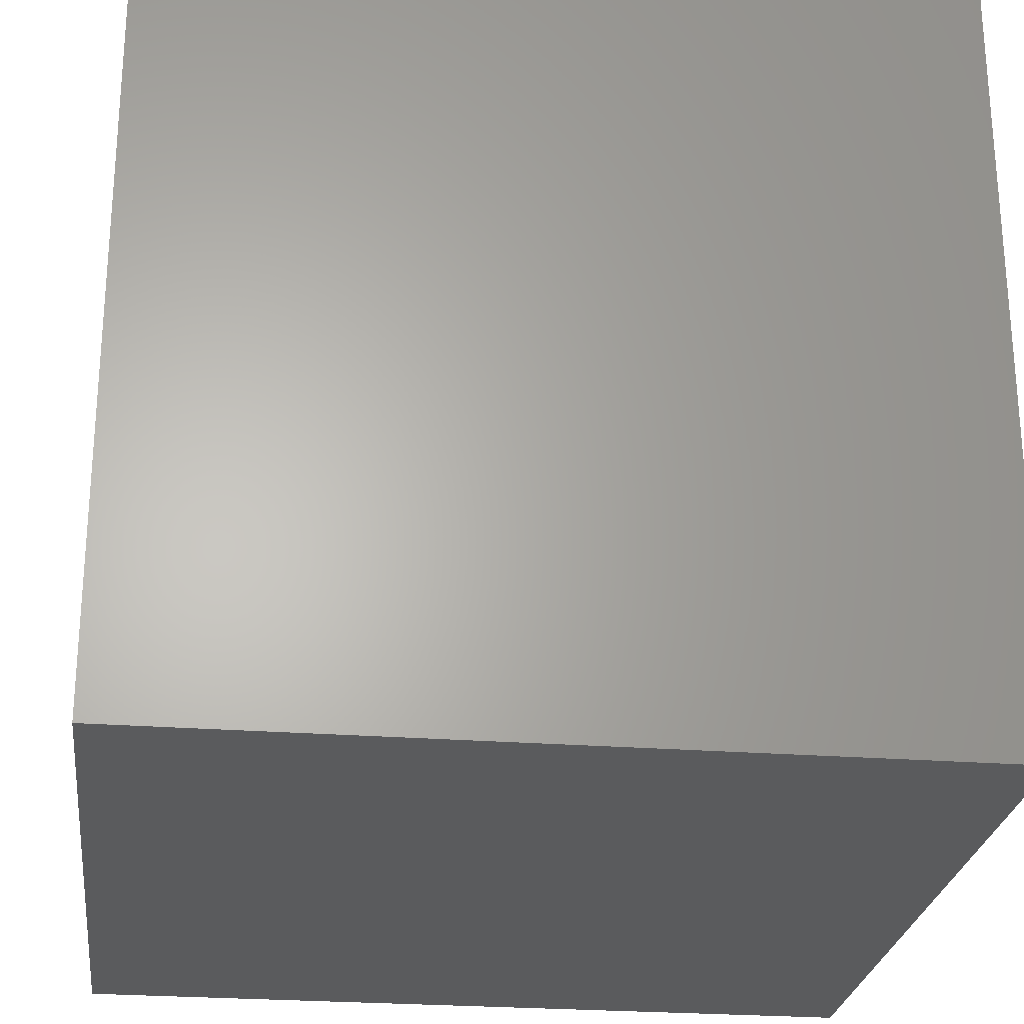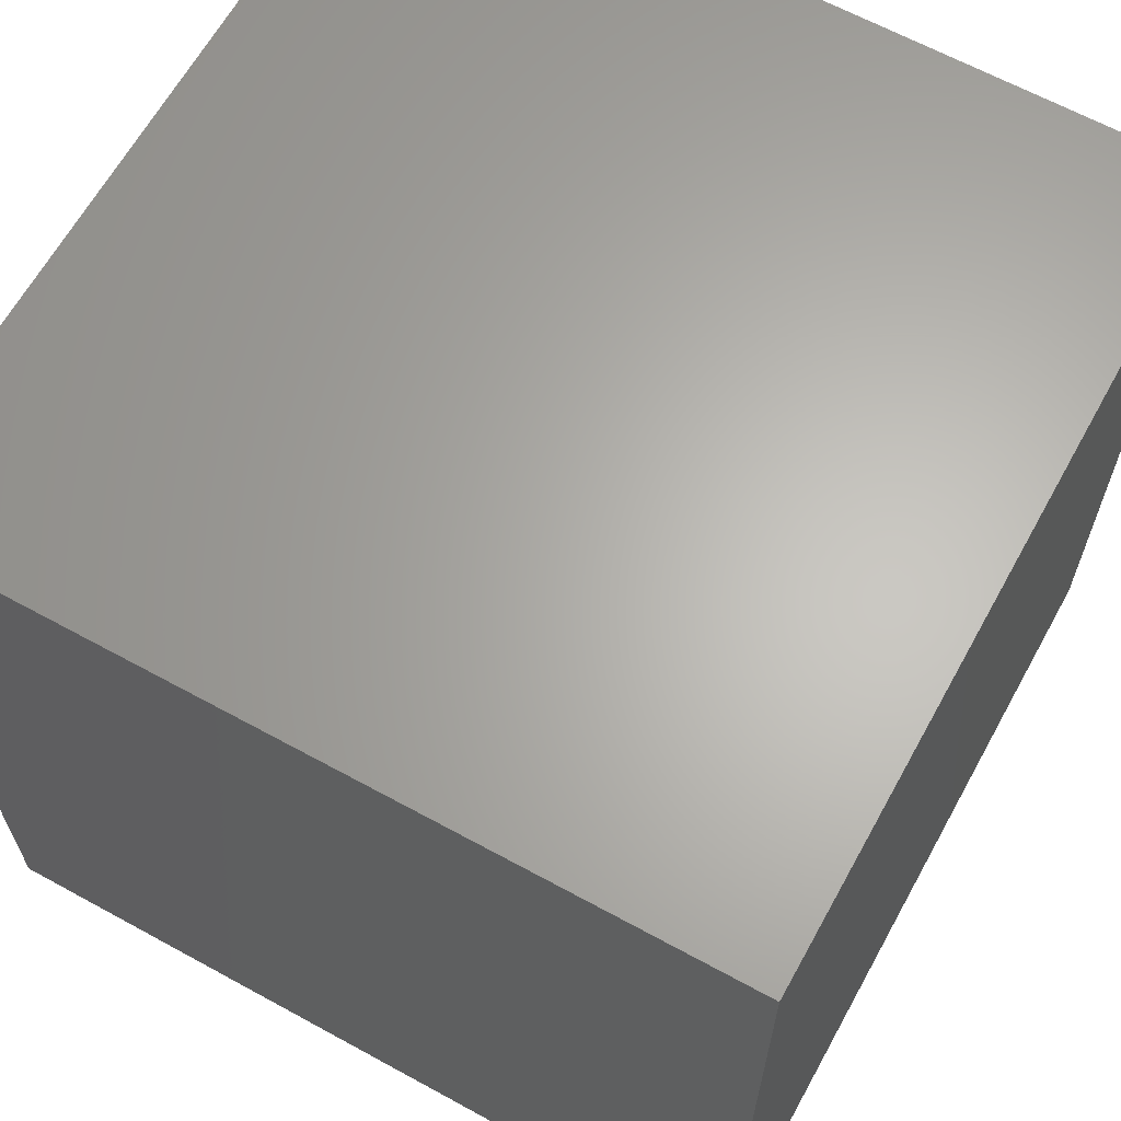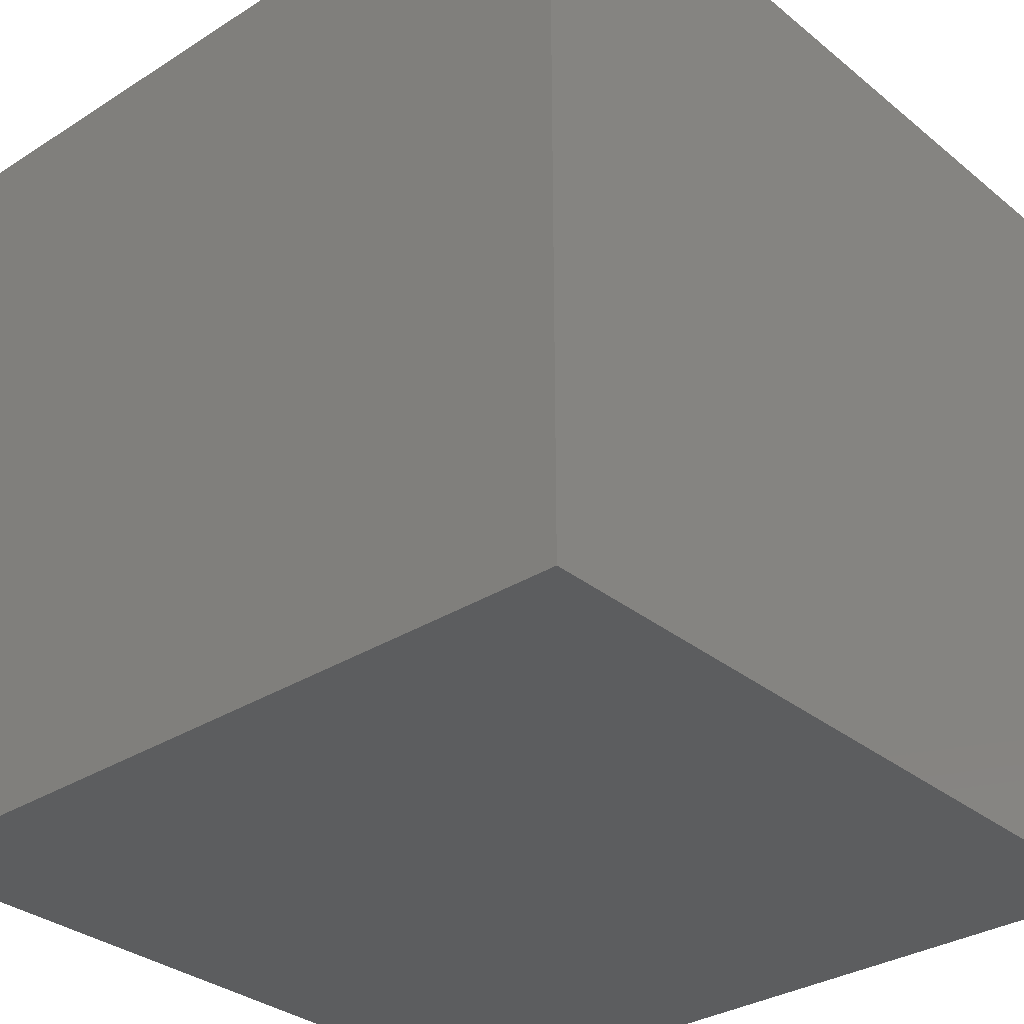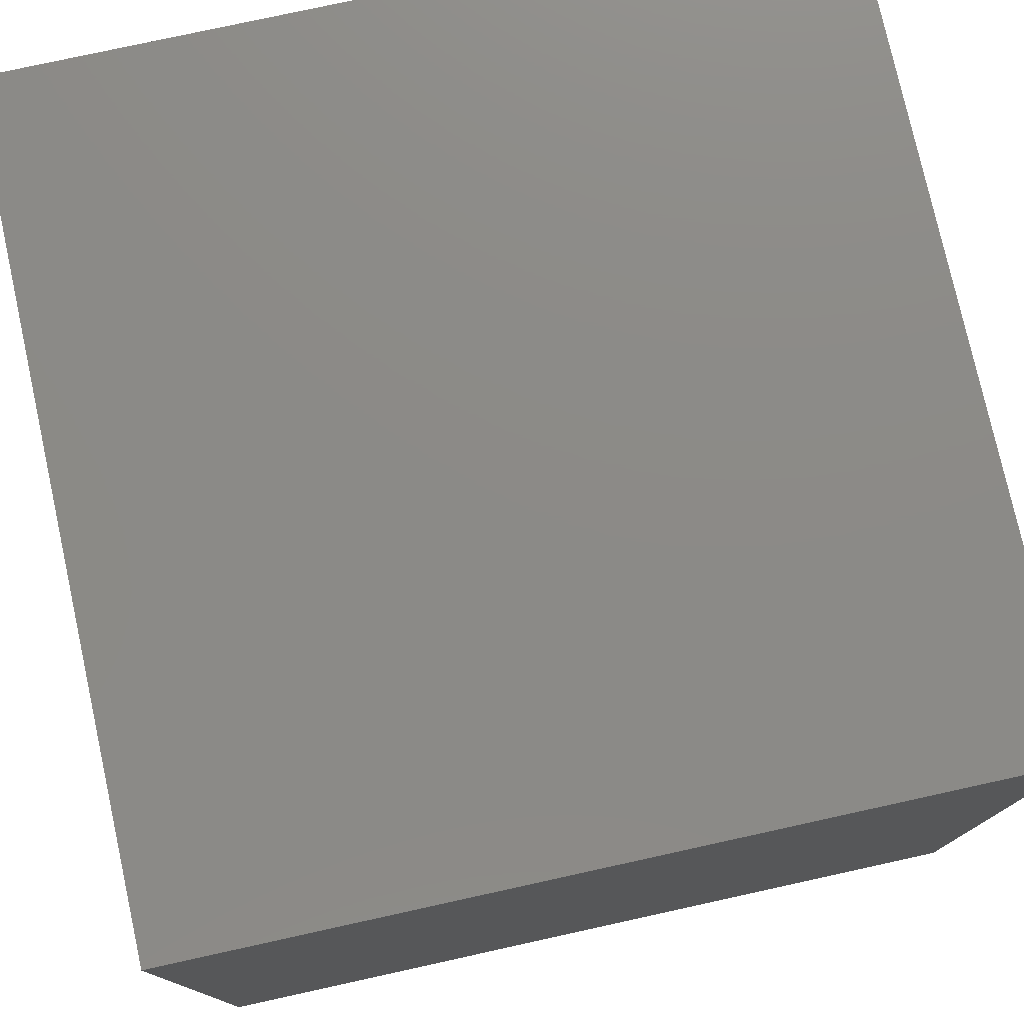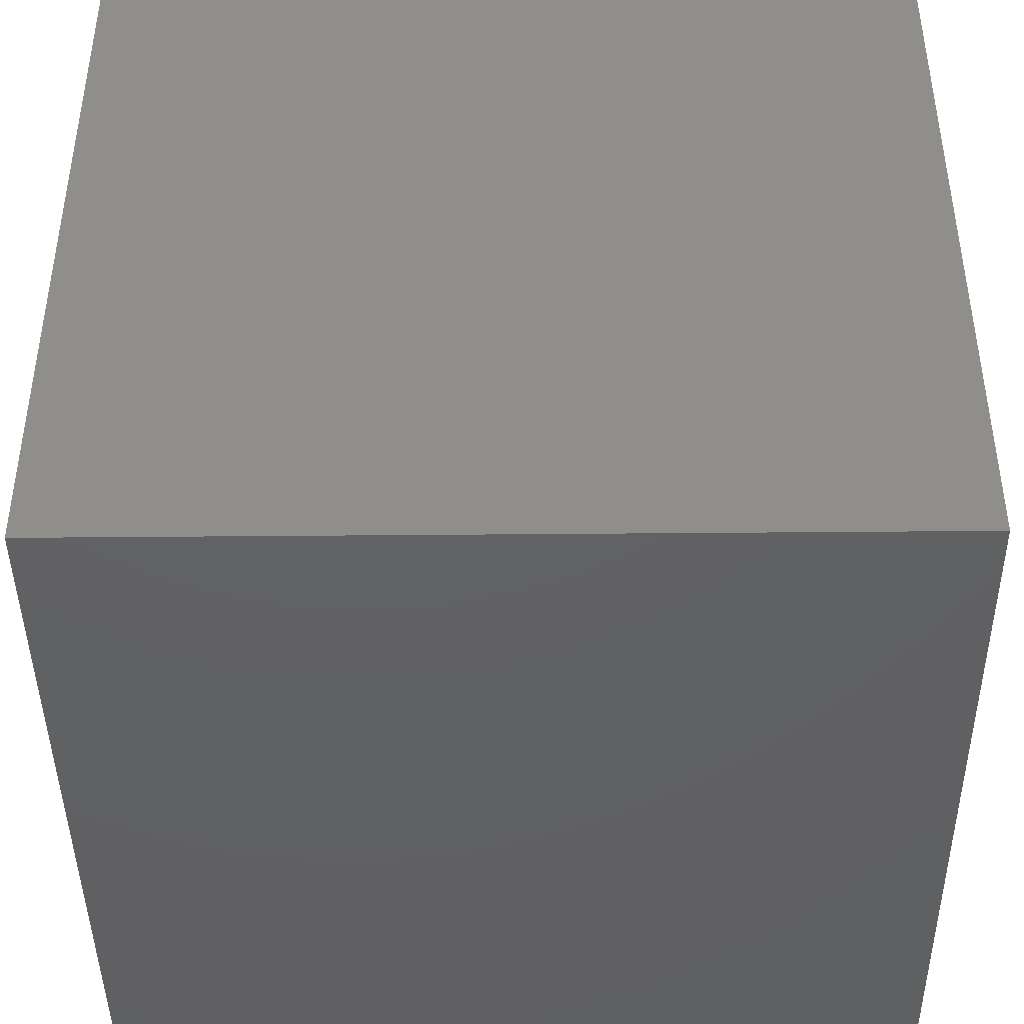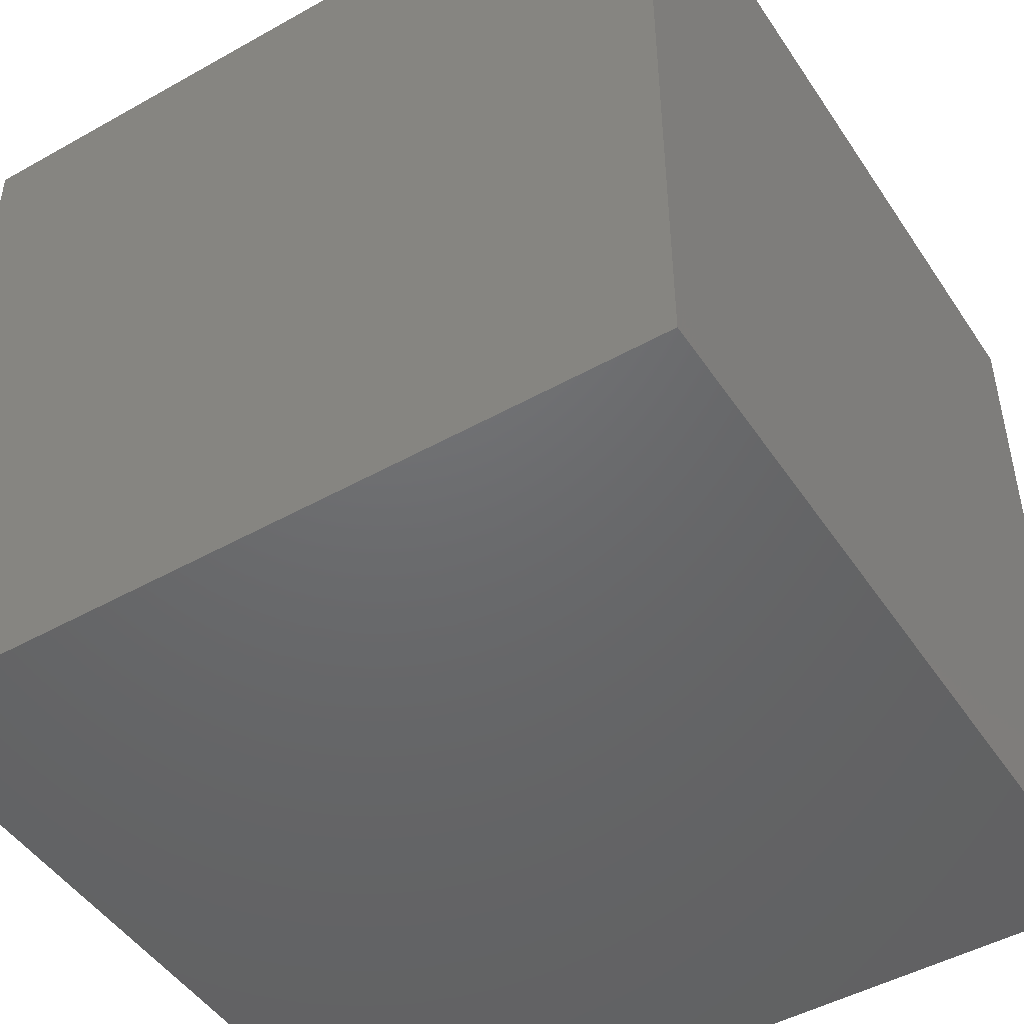
<metadata>
{"format":"stl","ext":"stl","renderer":"f3d","projection":"perspective","resolution":1024,"background":"white","views":[{"elev":-25.7,"azim":173.0,"up":"+Z"},{"elev":64.3,"azim":-151.1,"up":"+Z"},{"elev":-32.0,"azim":41.6,"up":"+Z"},{"elev":77.3,"azim":-12.4,"up":"+Z"},{"elev":-43.2,"azim":-179.4,"up":"+Z"},{"elev":-47.8,"azim":122.2,"up":"+Y"}]}
</metadata>
<code>
# stl→obj: 8 verts, 12 faces
v -0.5 -0.5 -0.5
v -0.5 0.5 -0.5
v 0.5 -0.5 -0.5
v 0.5 0.5 -0.5
v -0.5 0.5 0.5
v -0.5 -0.5 0.5
v 0.5 0.5 0.5
v 0.5 -0.5 0.5
f 1 2 3
f 2 4 3
f 5 6 7
f 6 8 7
f 8 6 3
f 6 1 3
f 6 5 1
f 5 2 1
f 7 8 4
f 8 3 4
f 5 7 2
f 7 4 2

</code>
